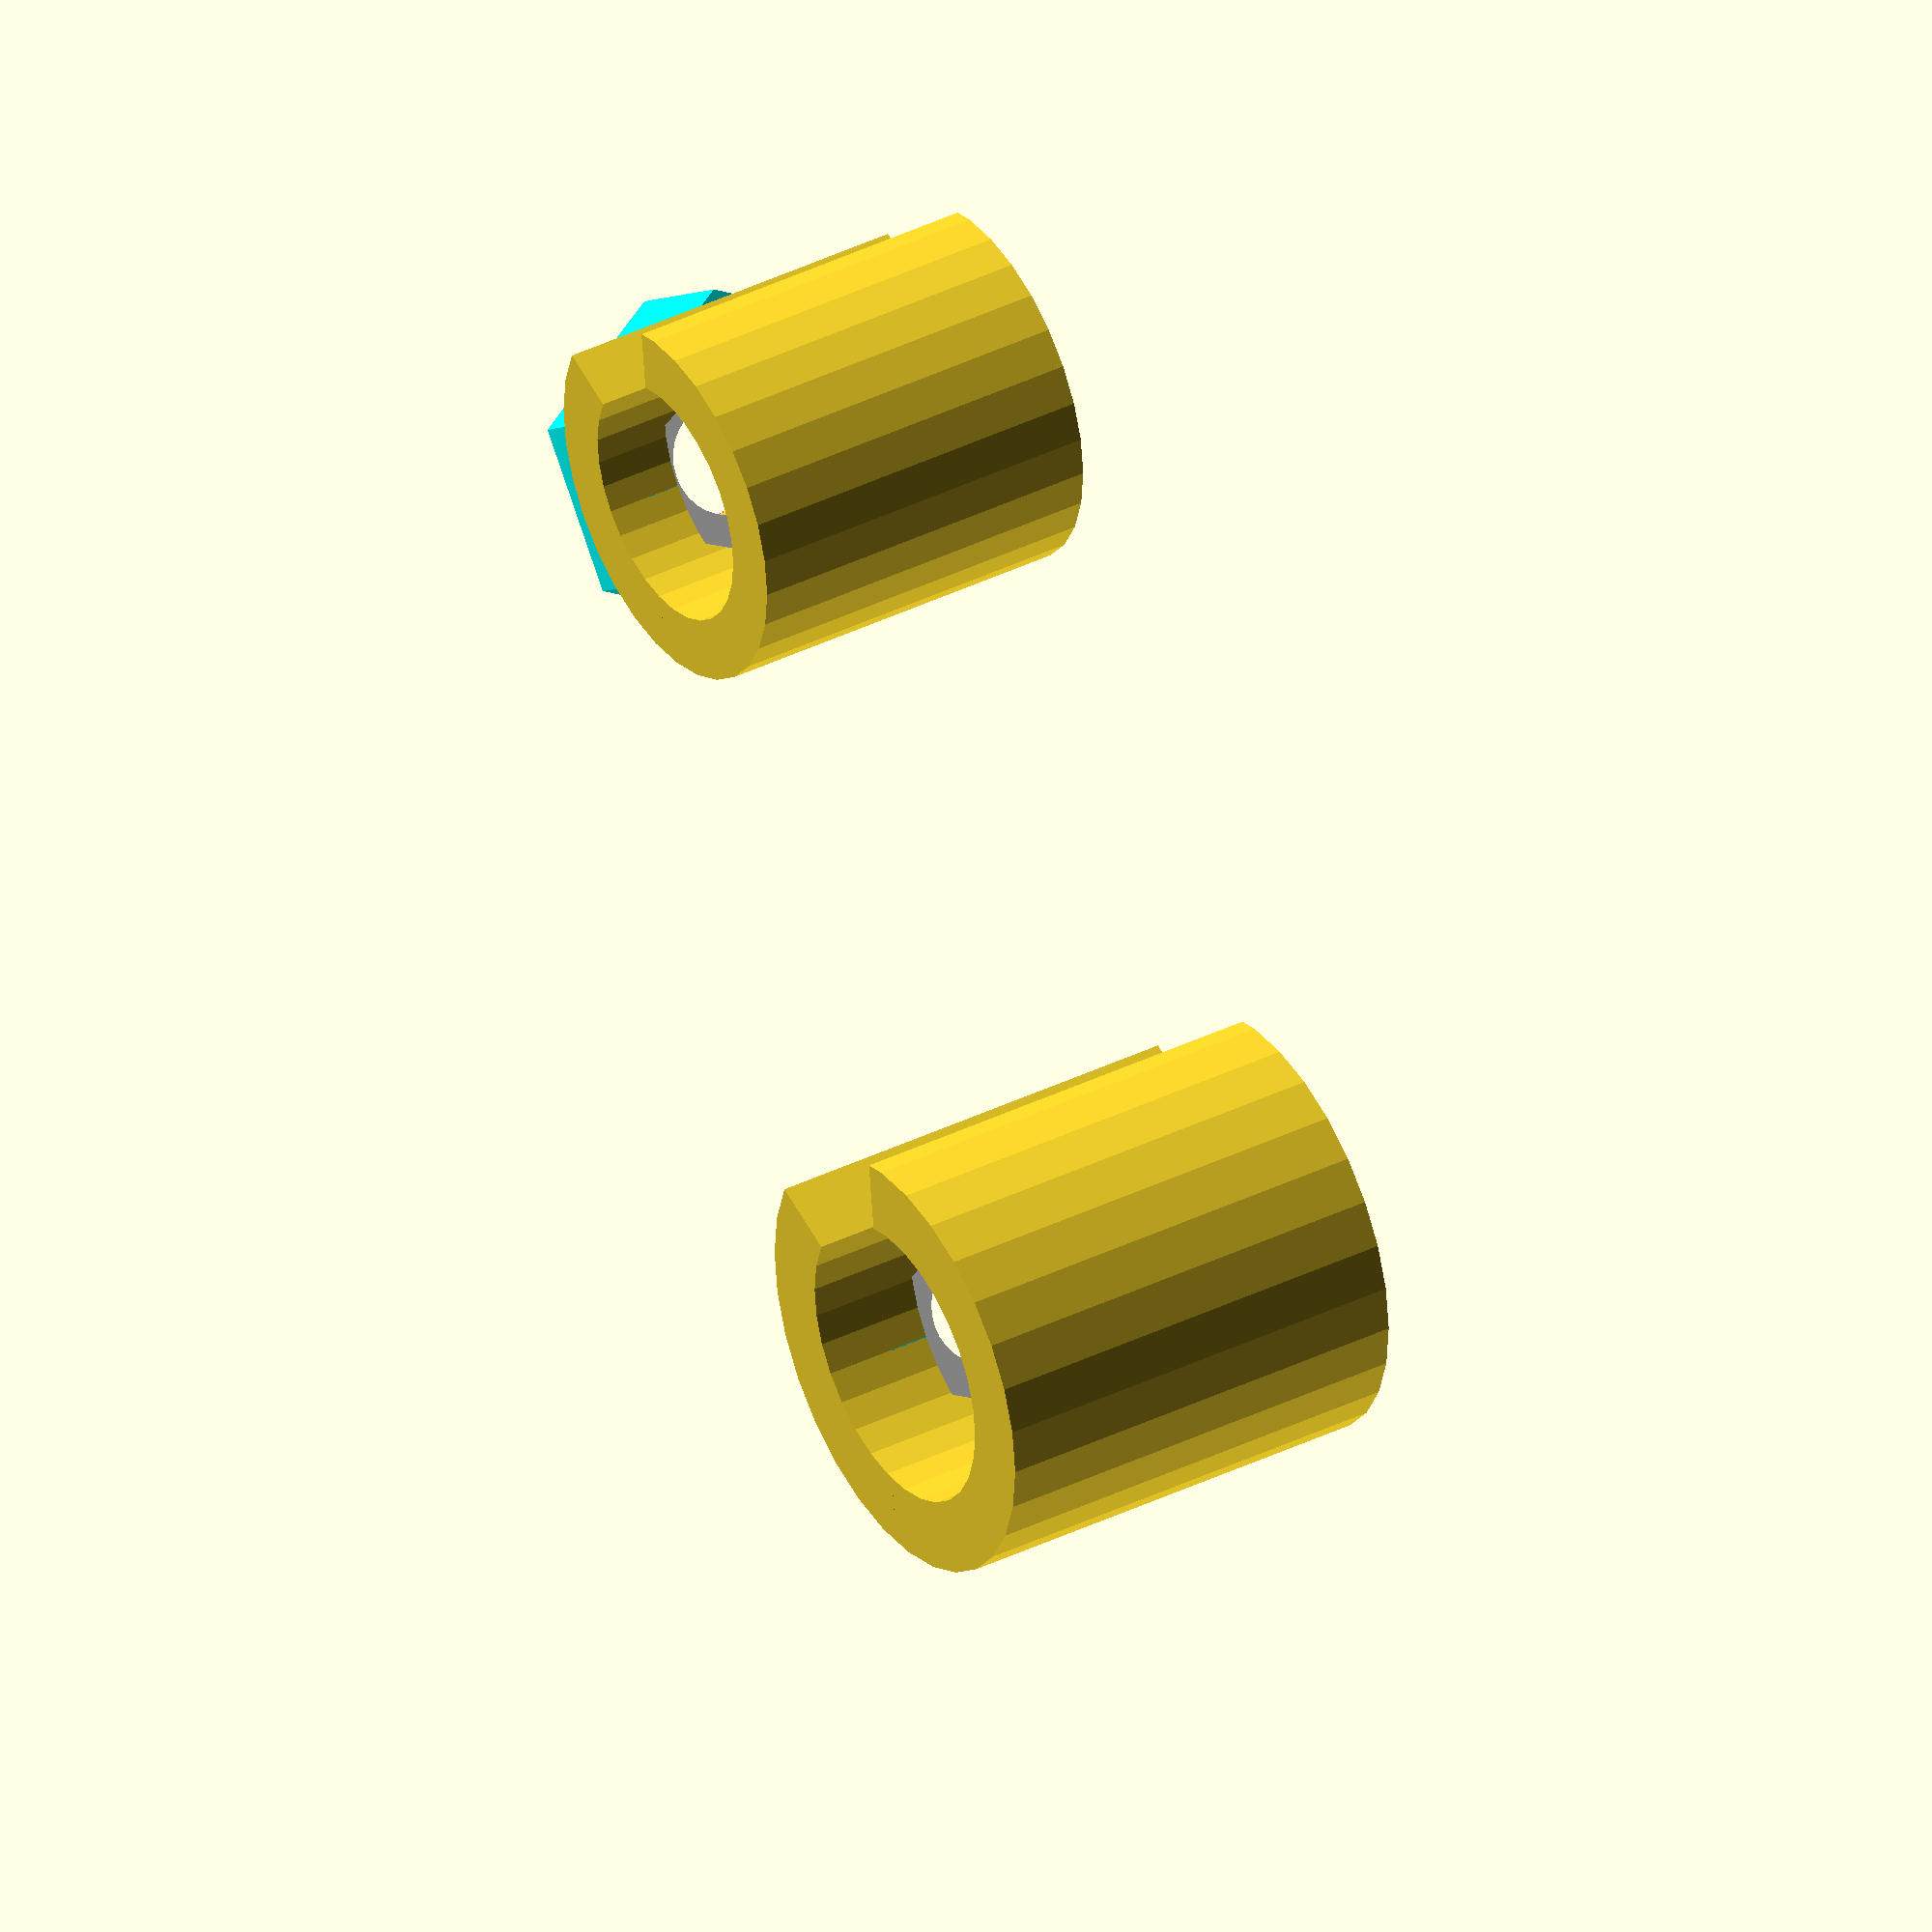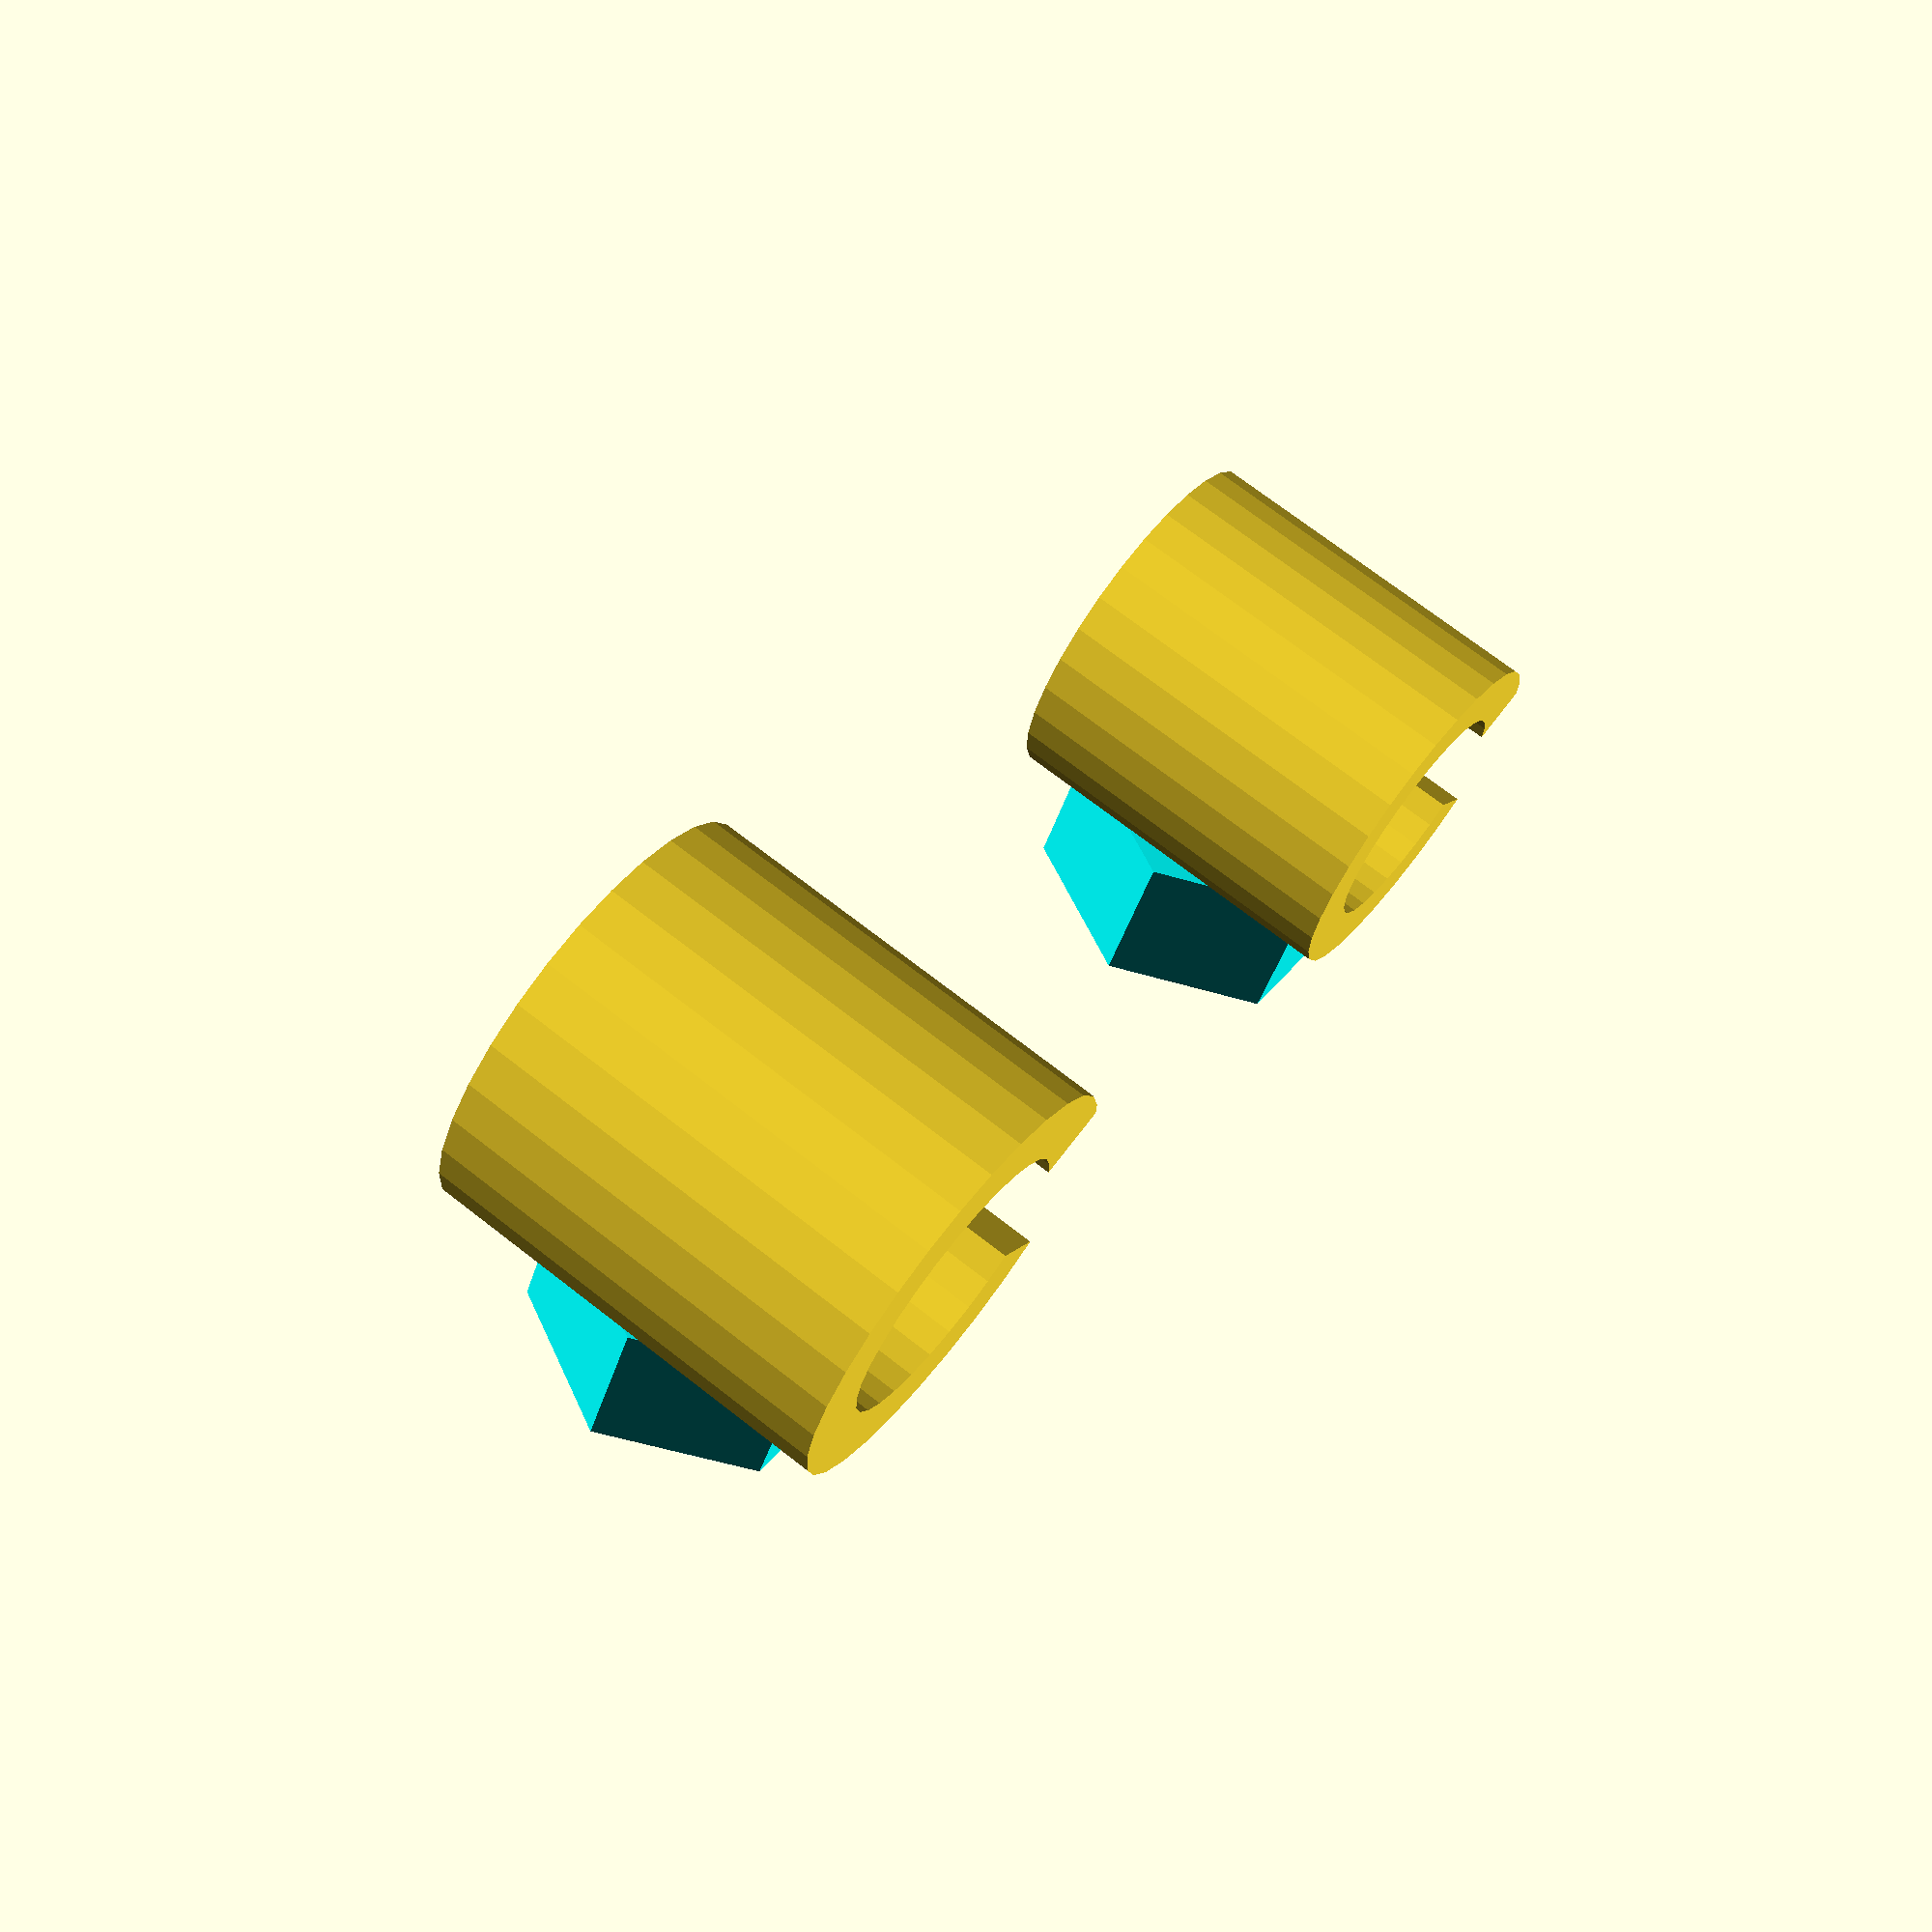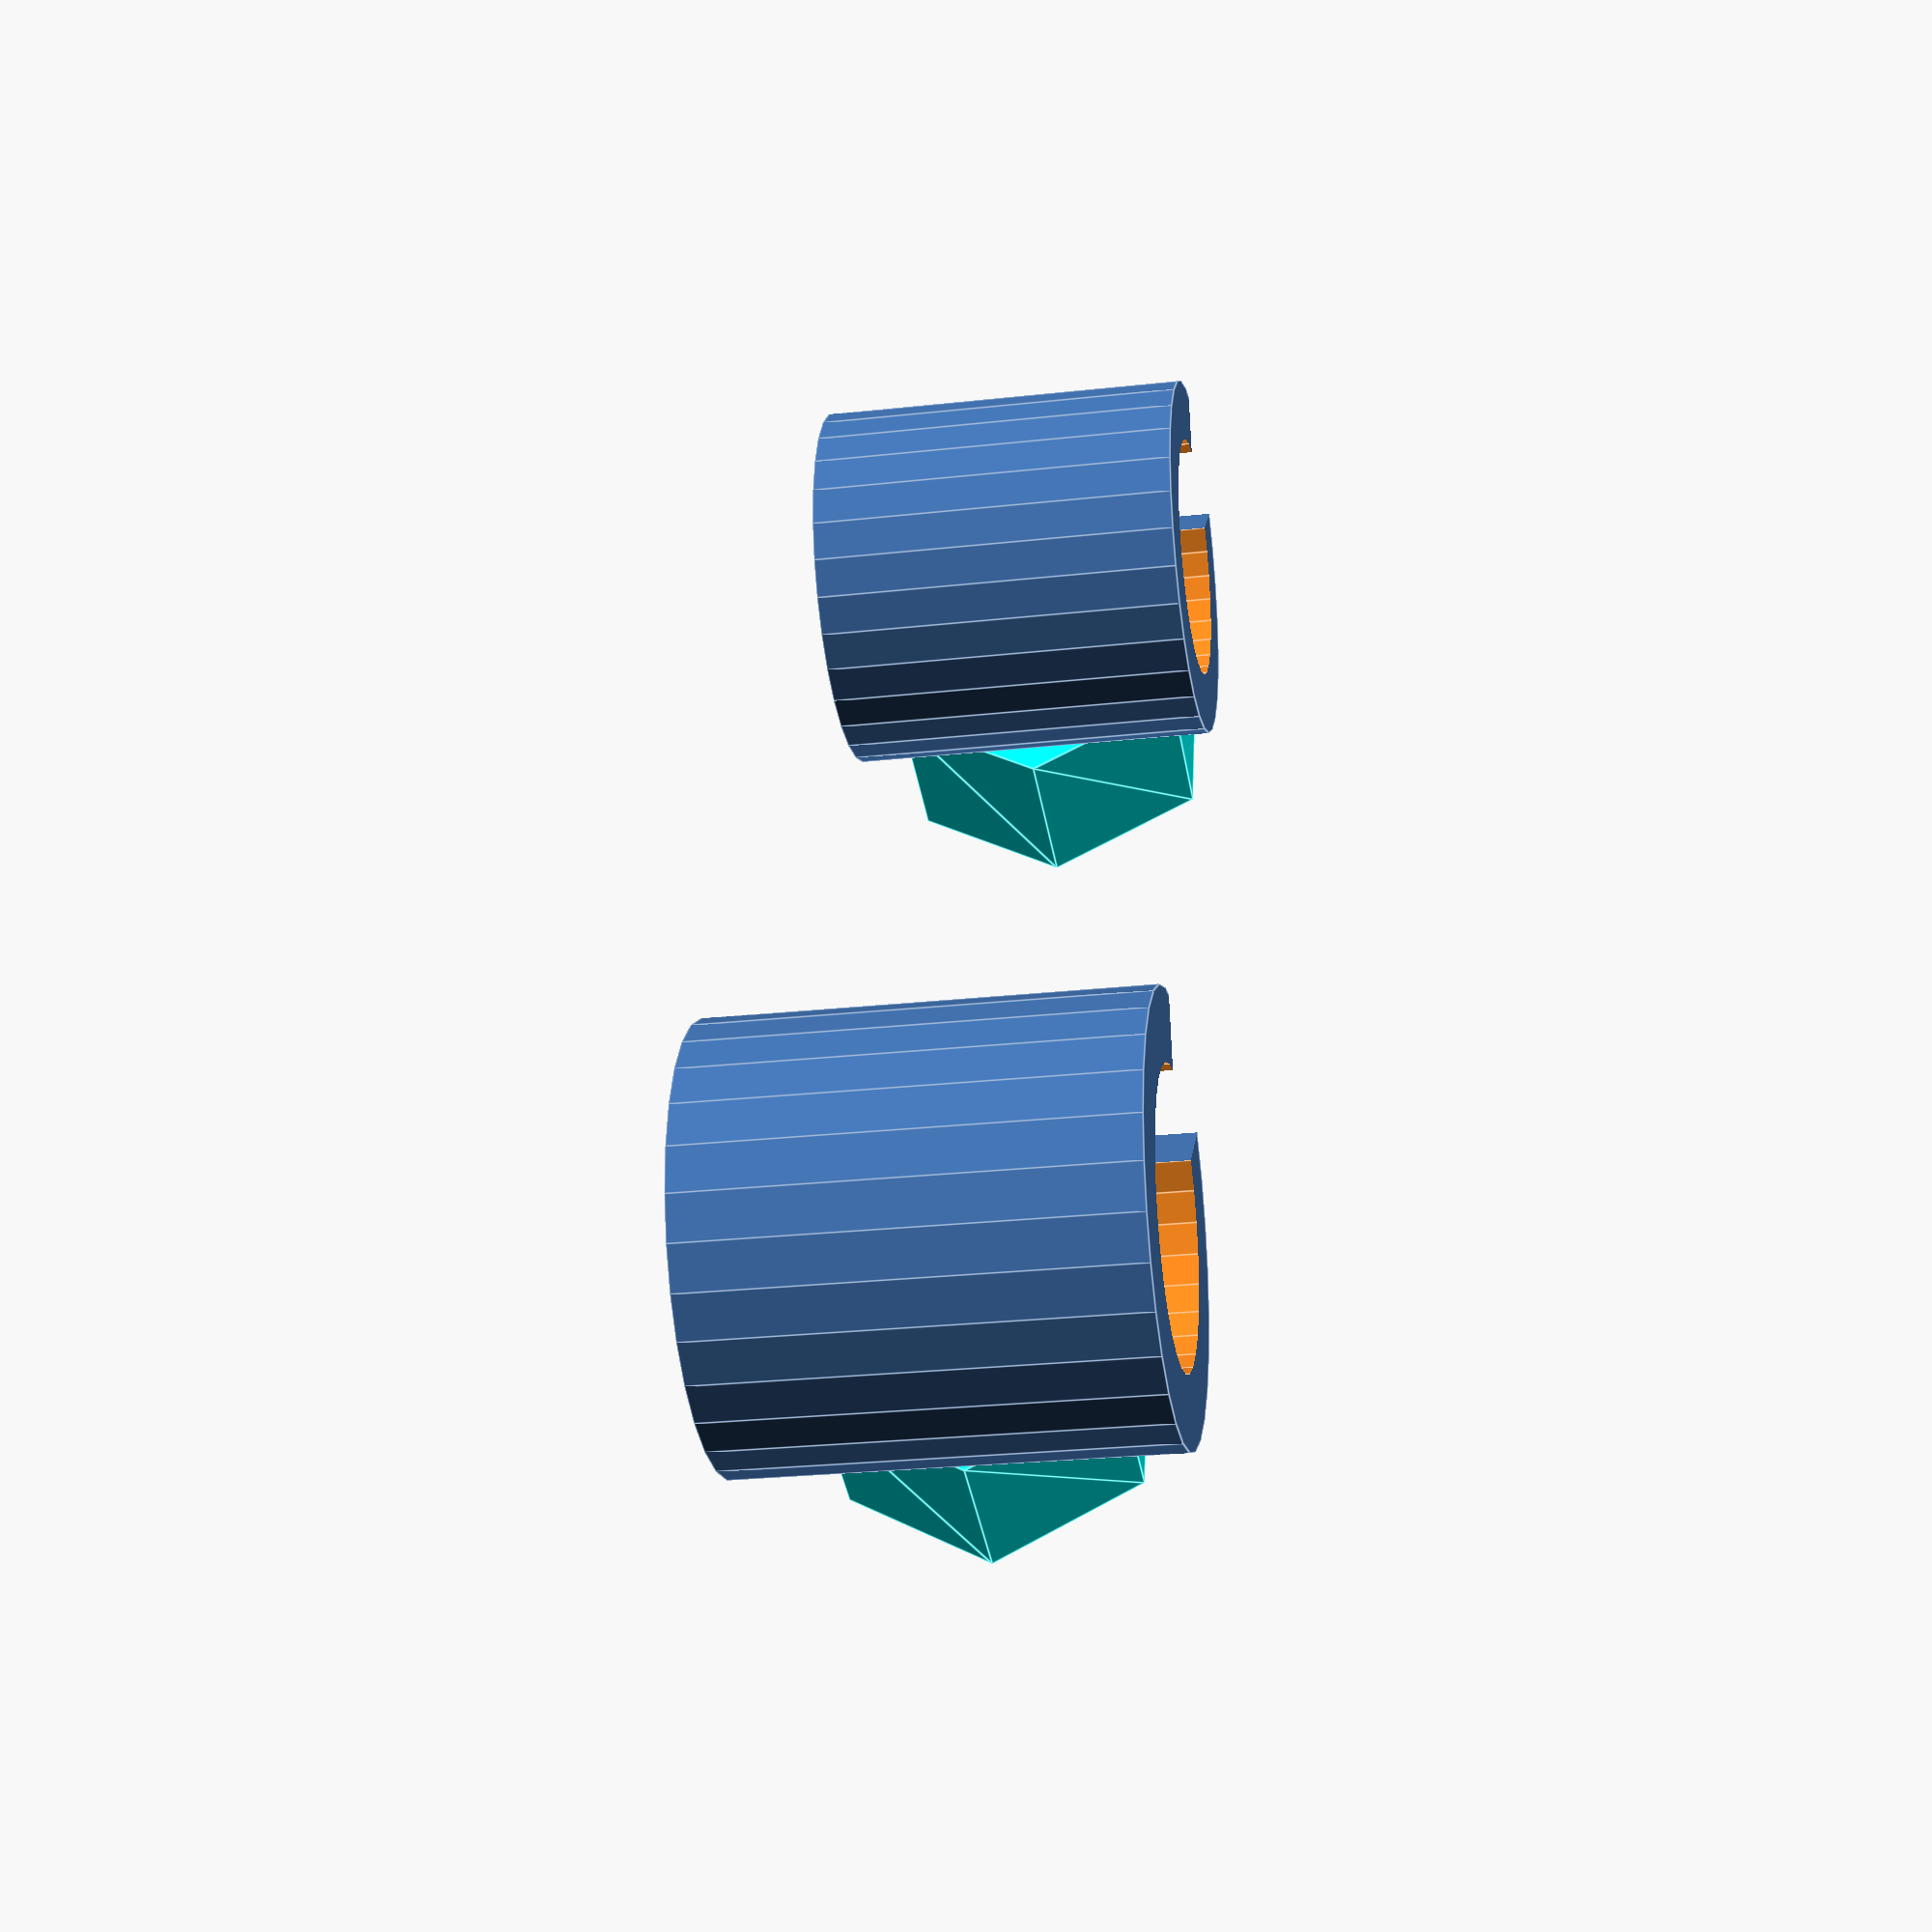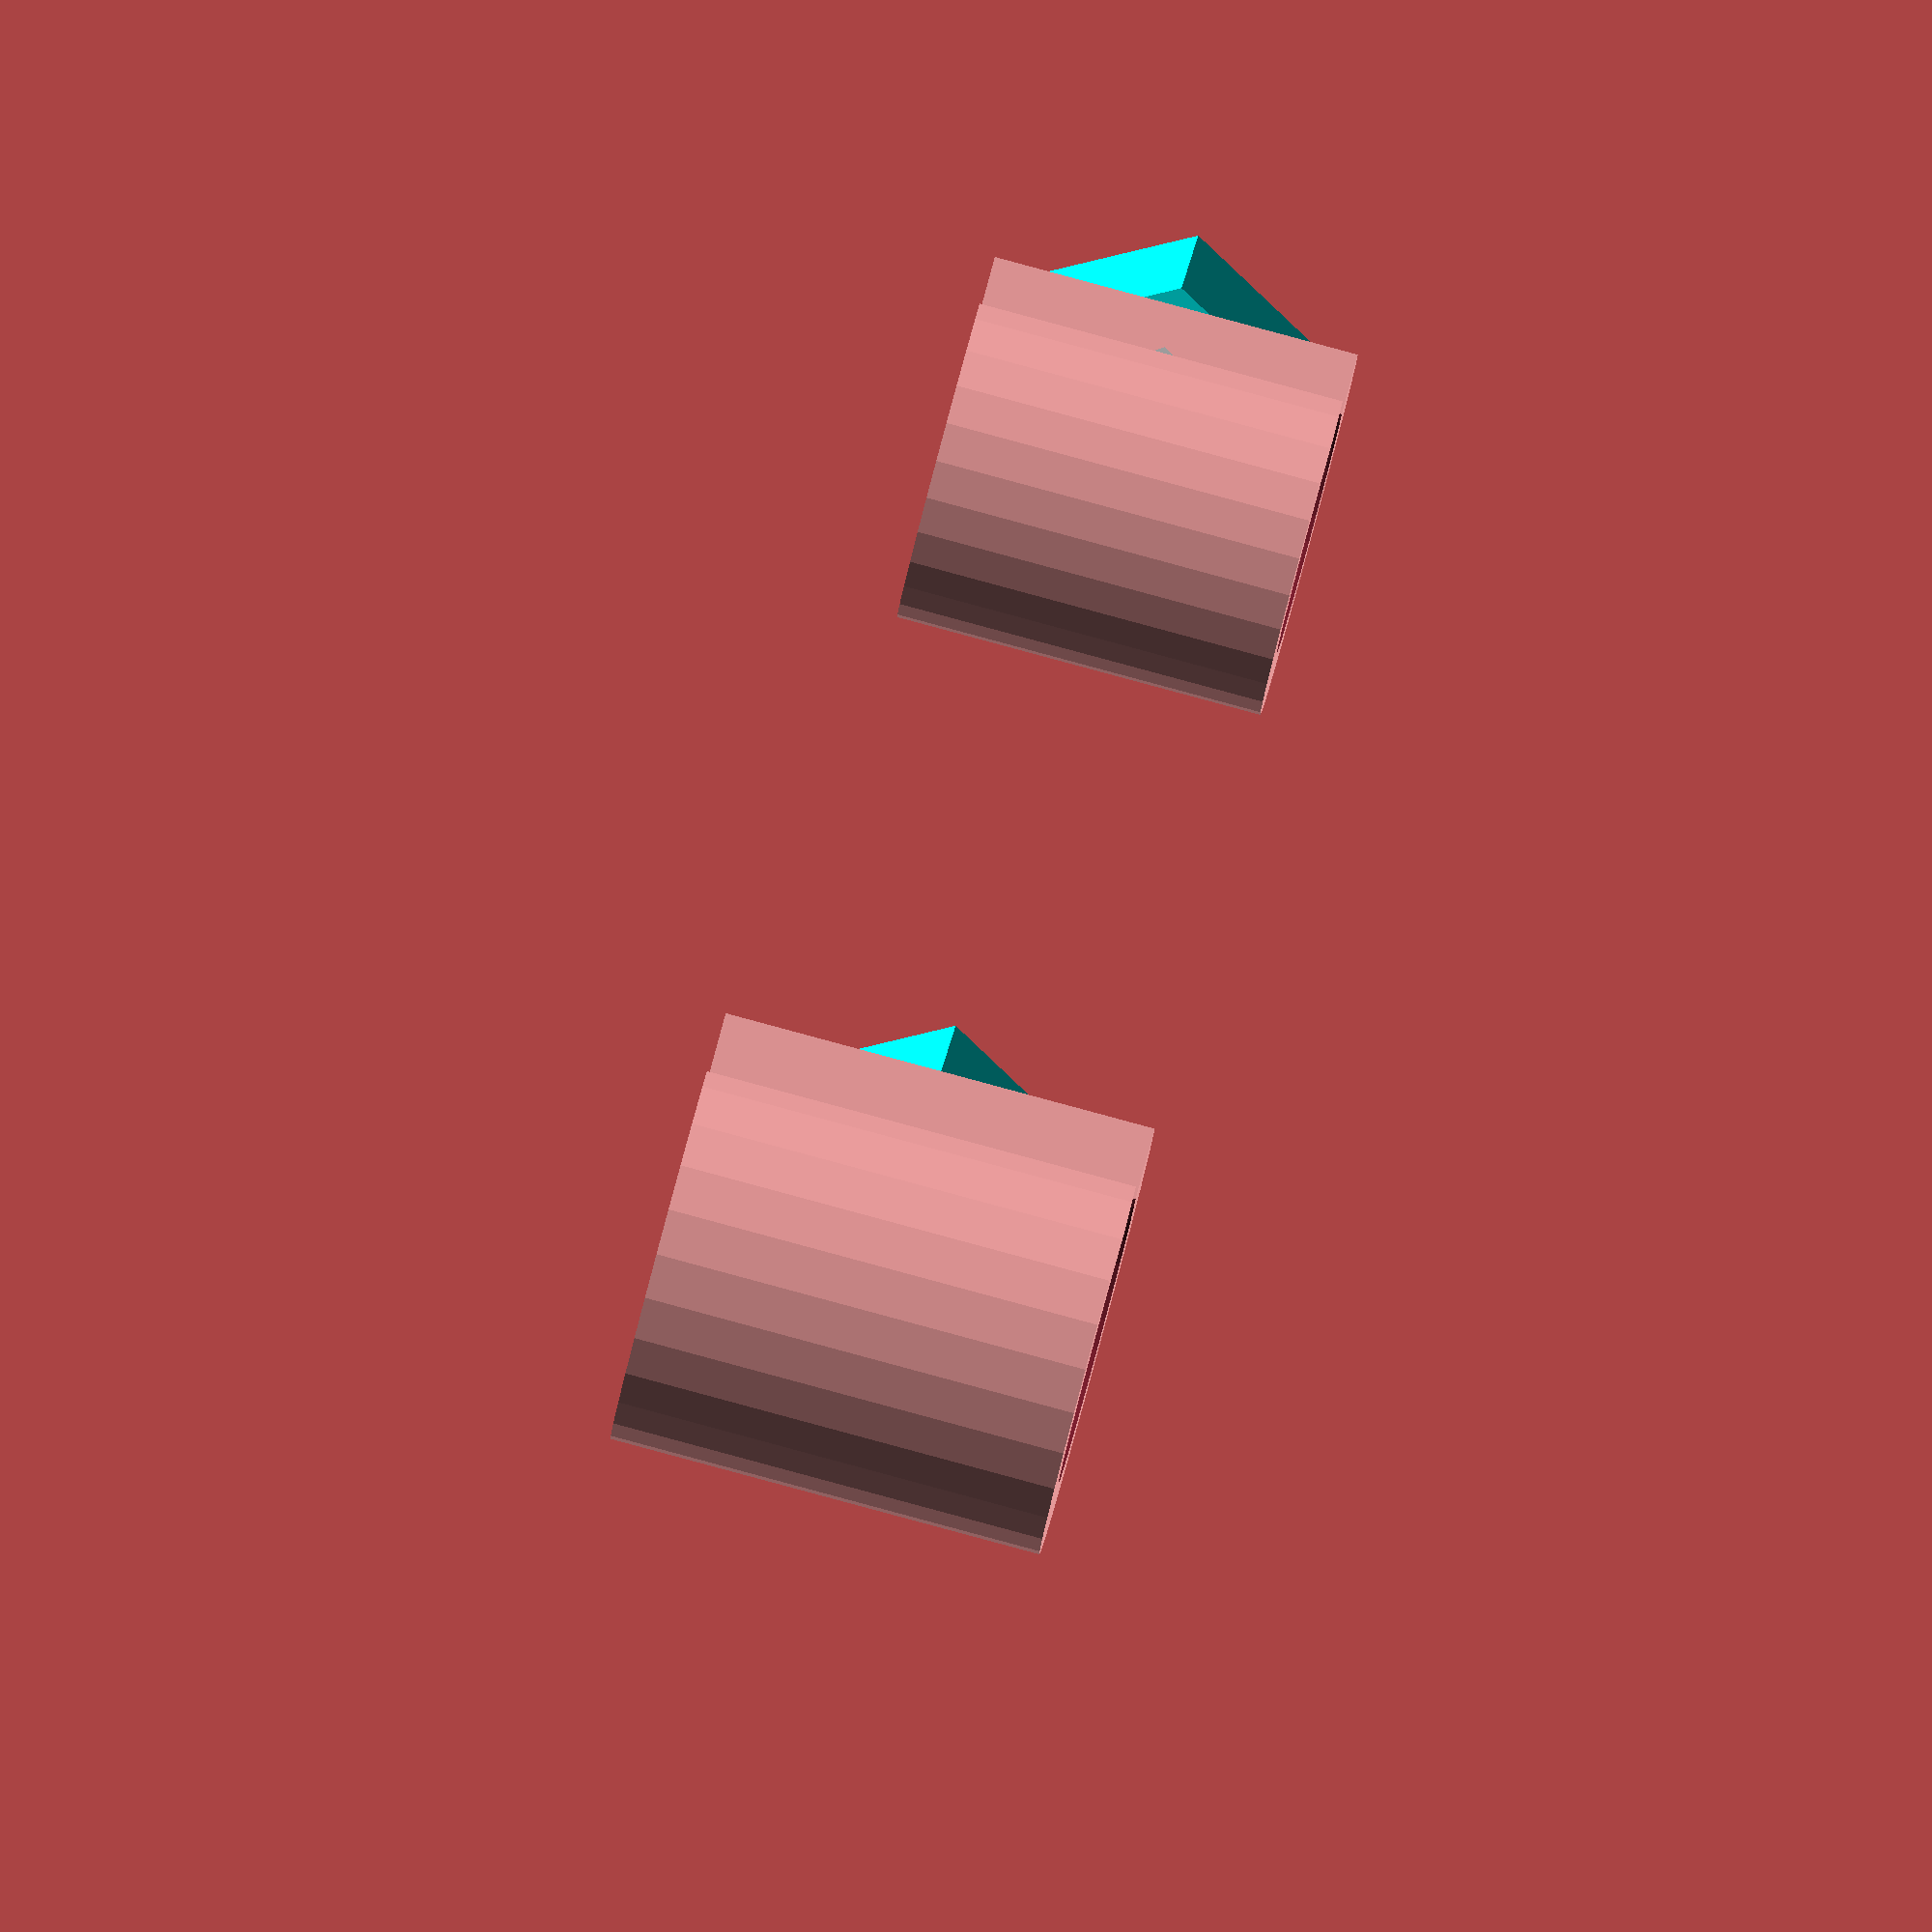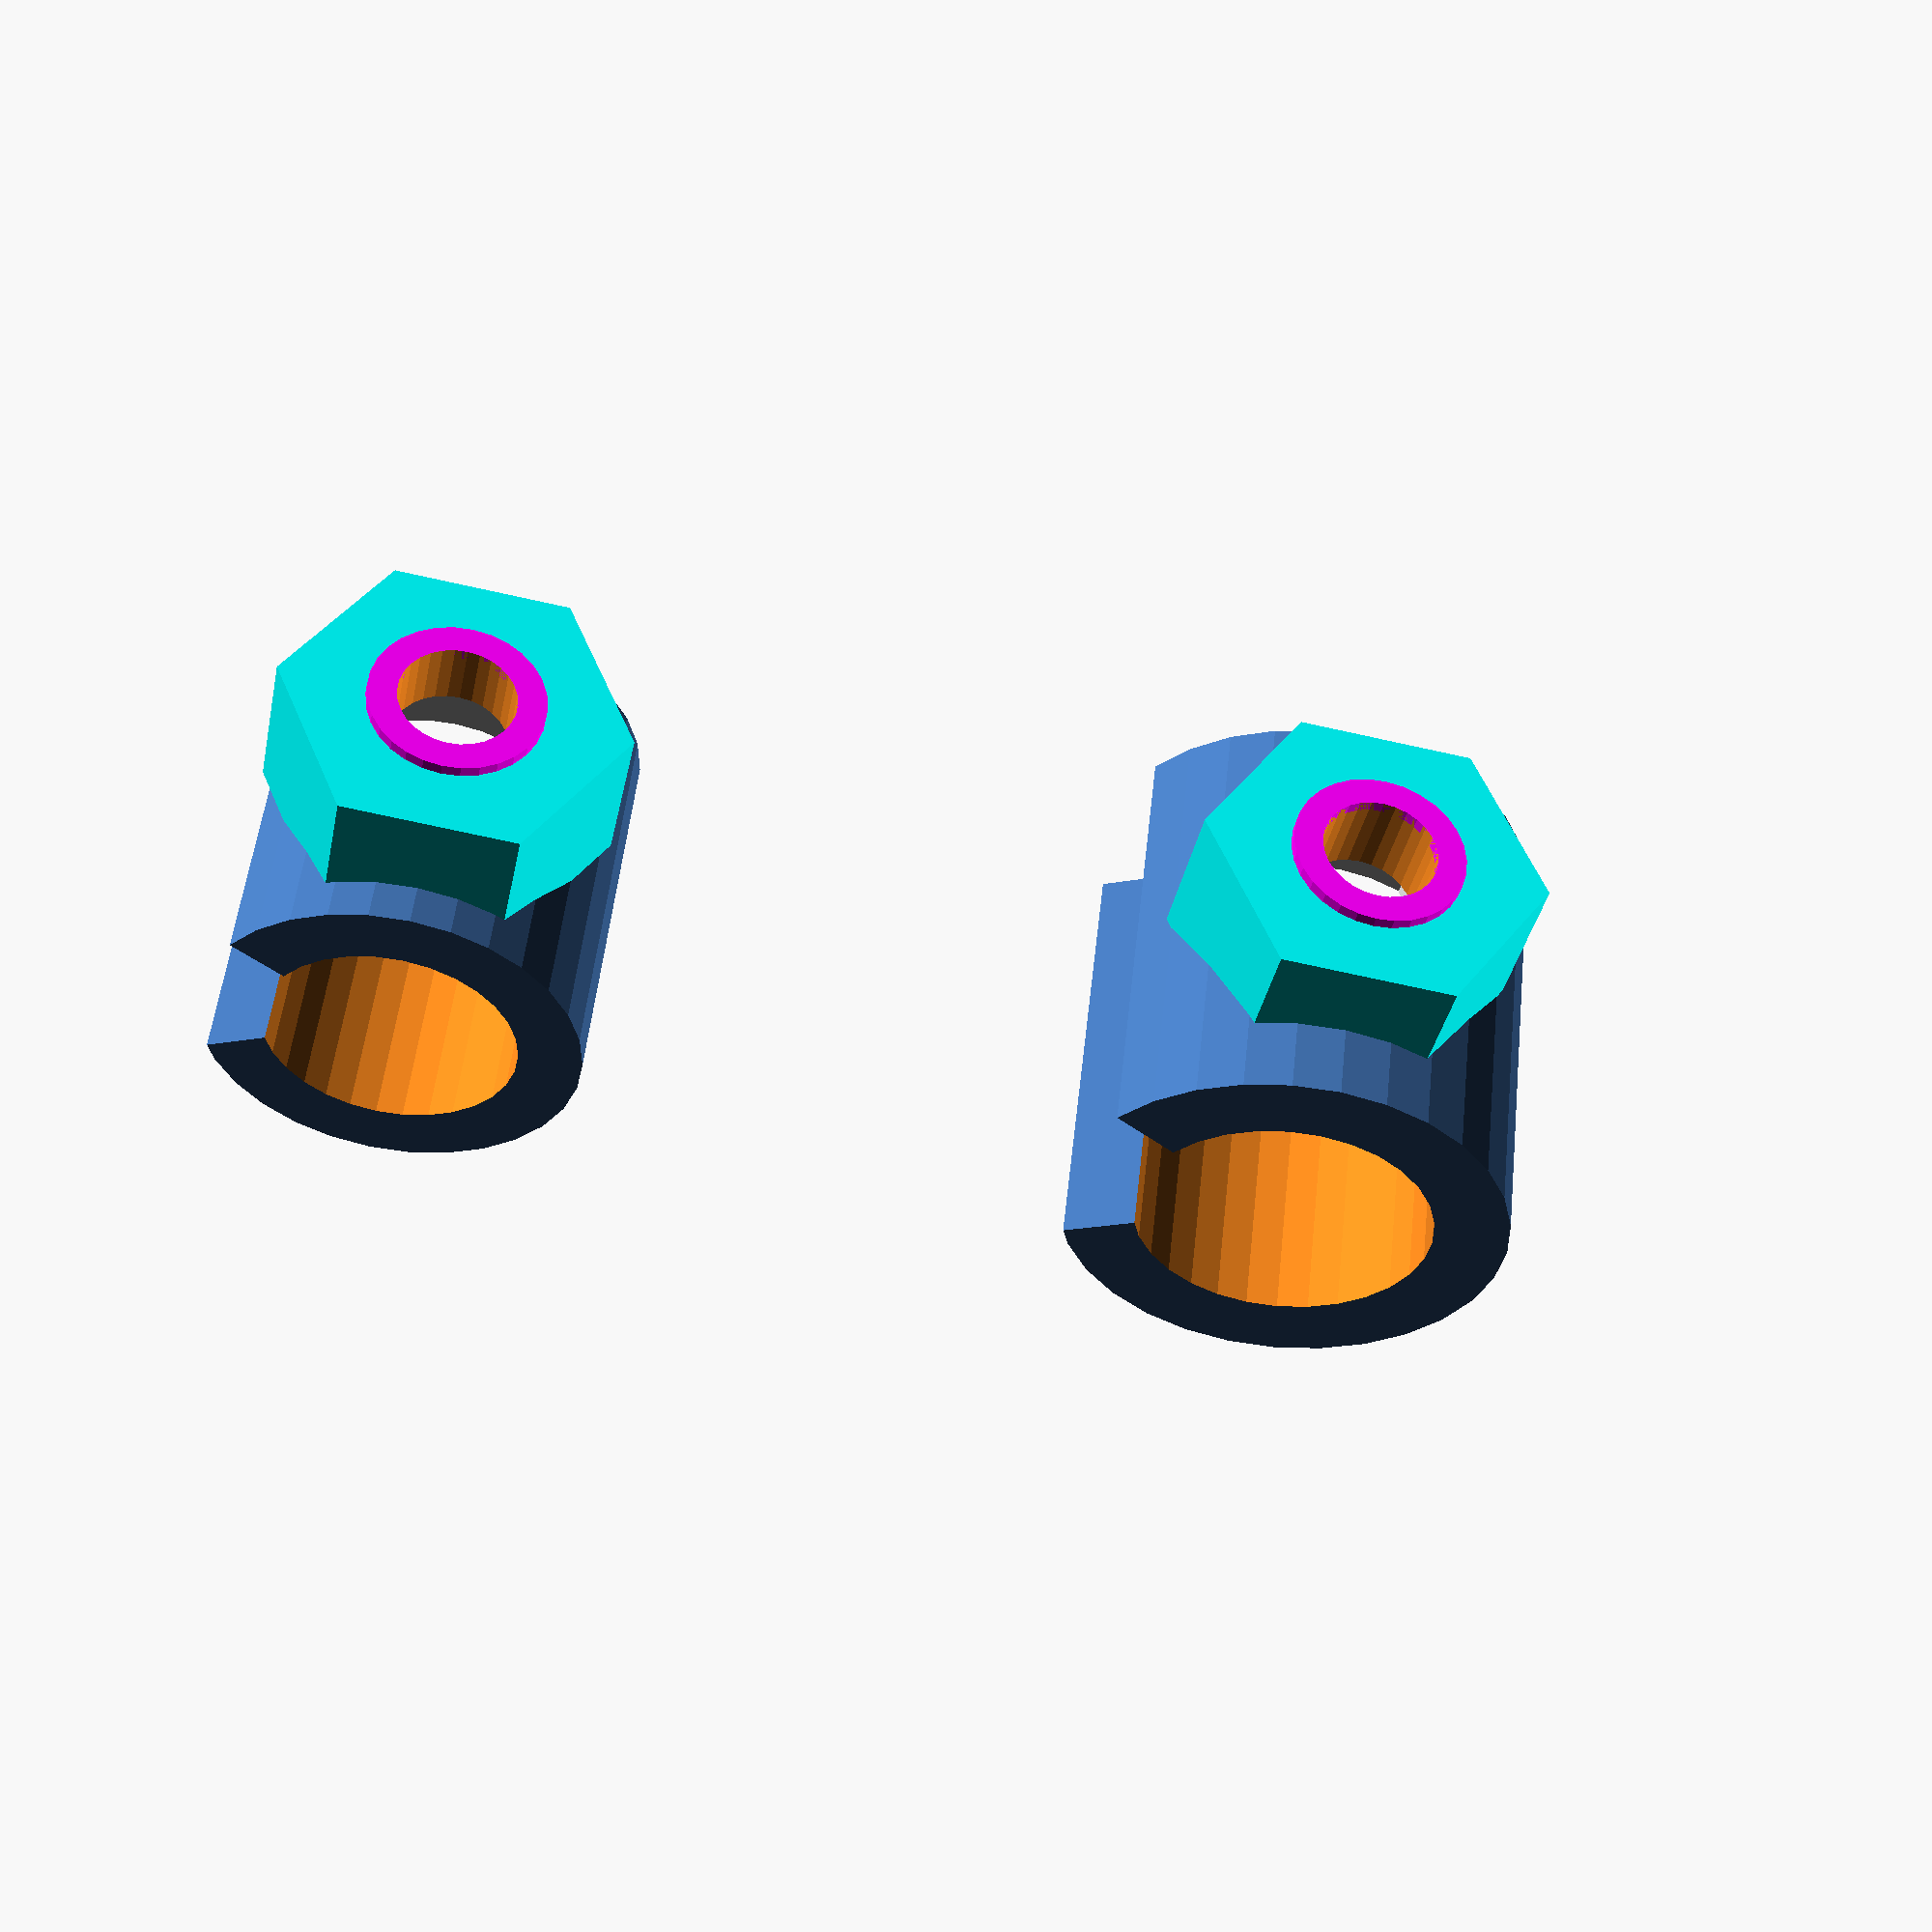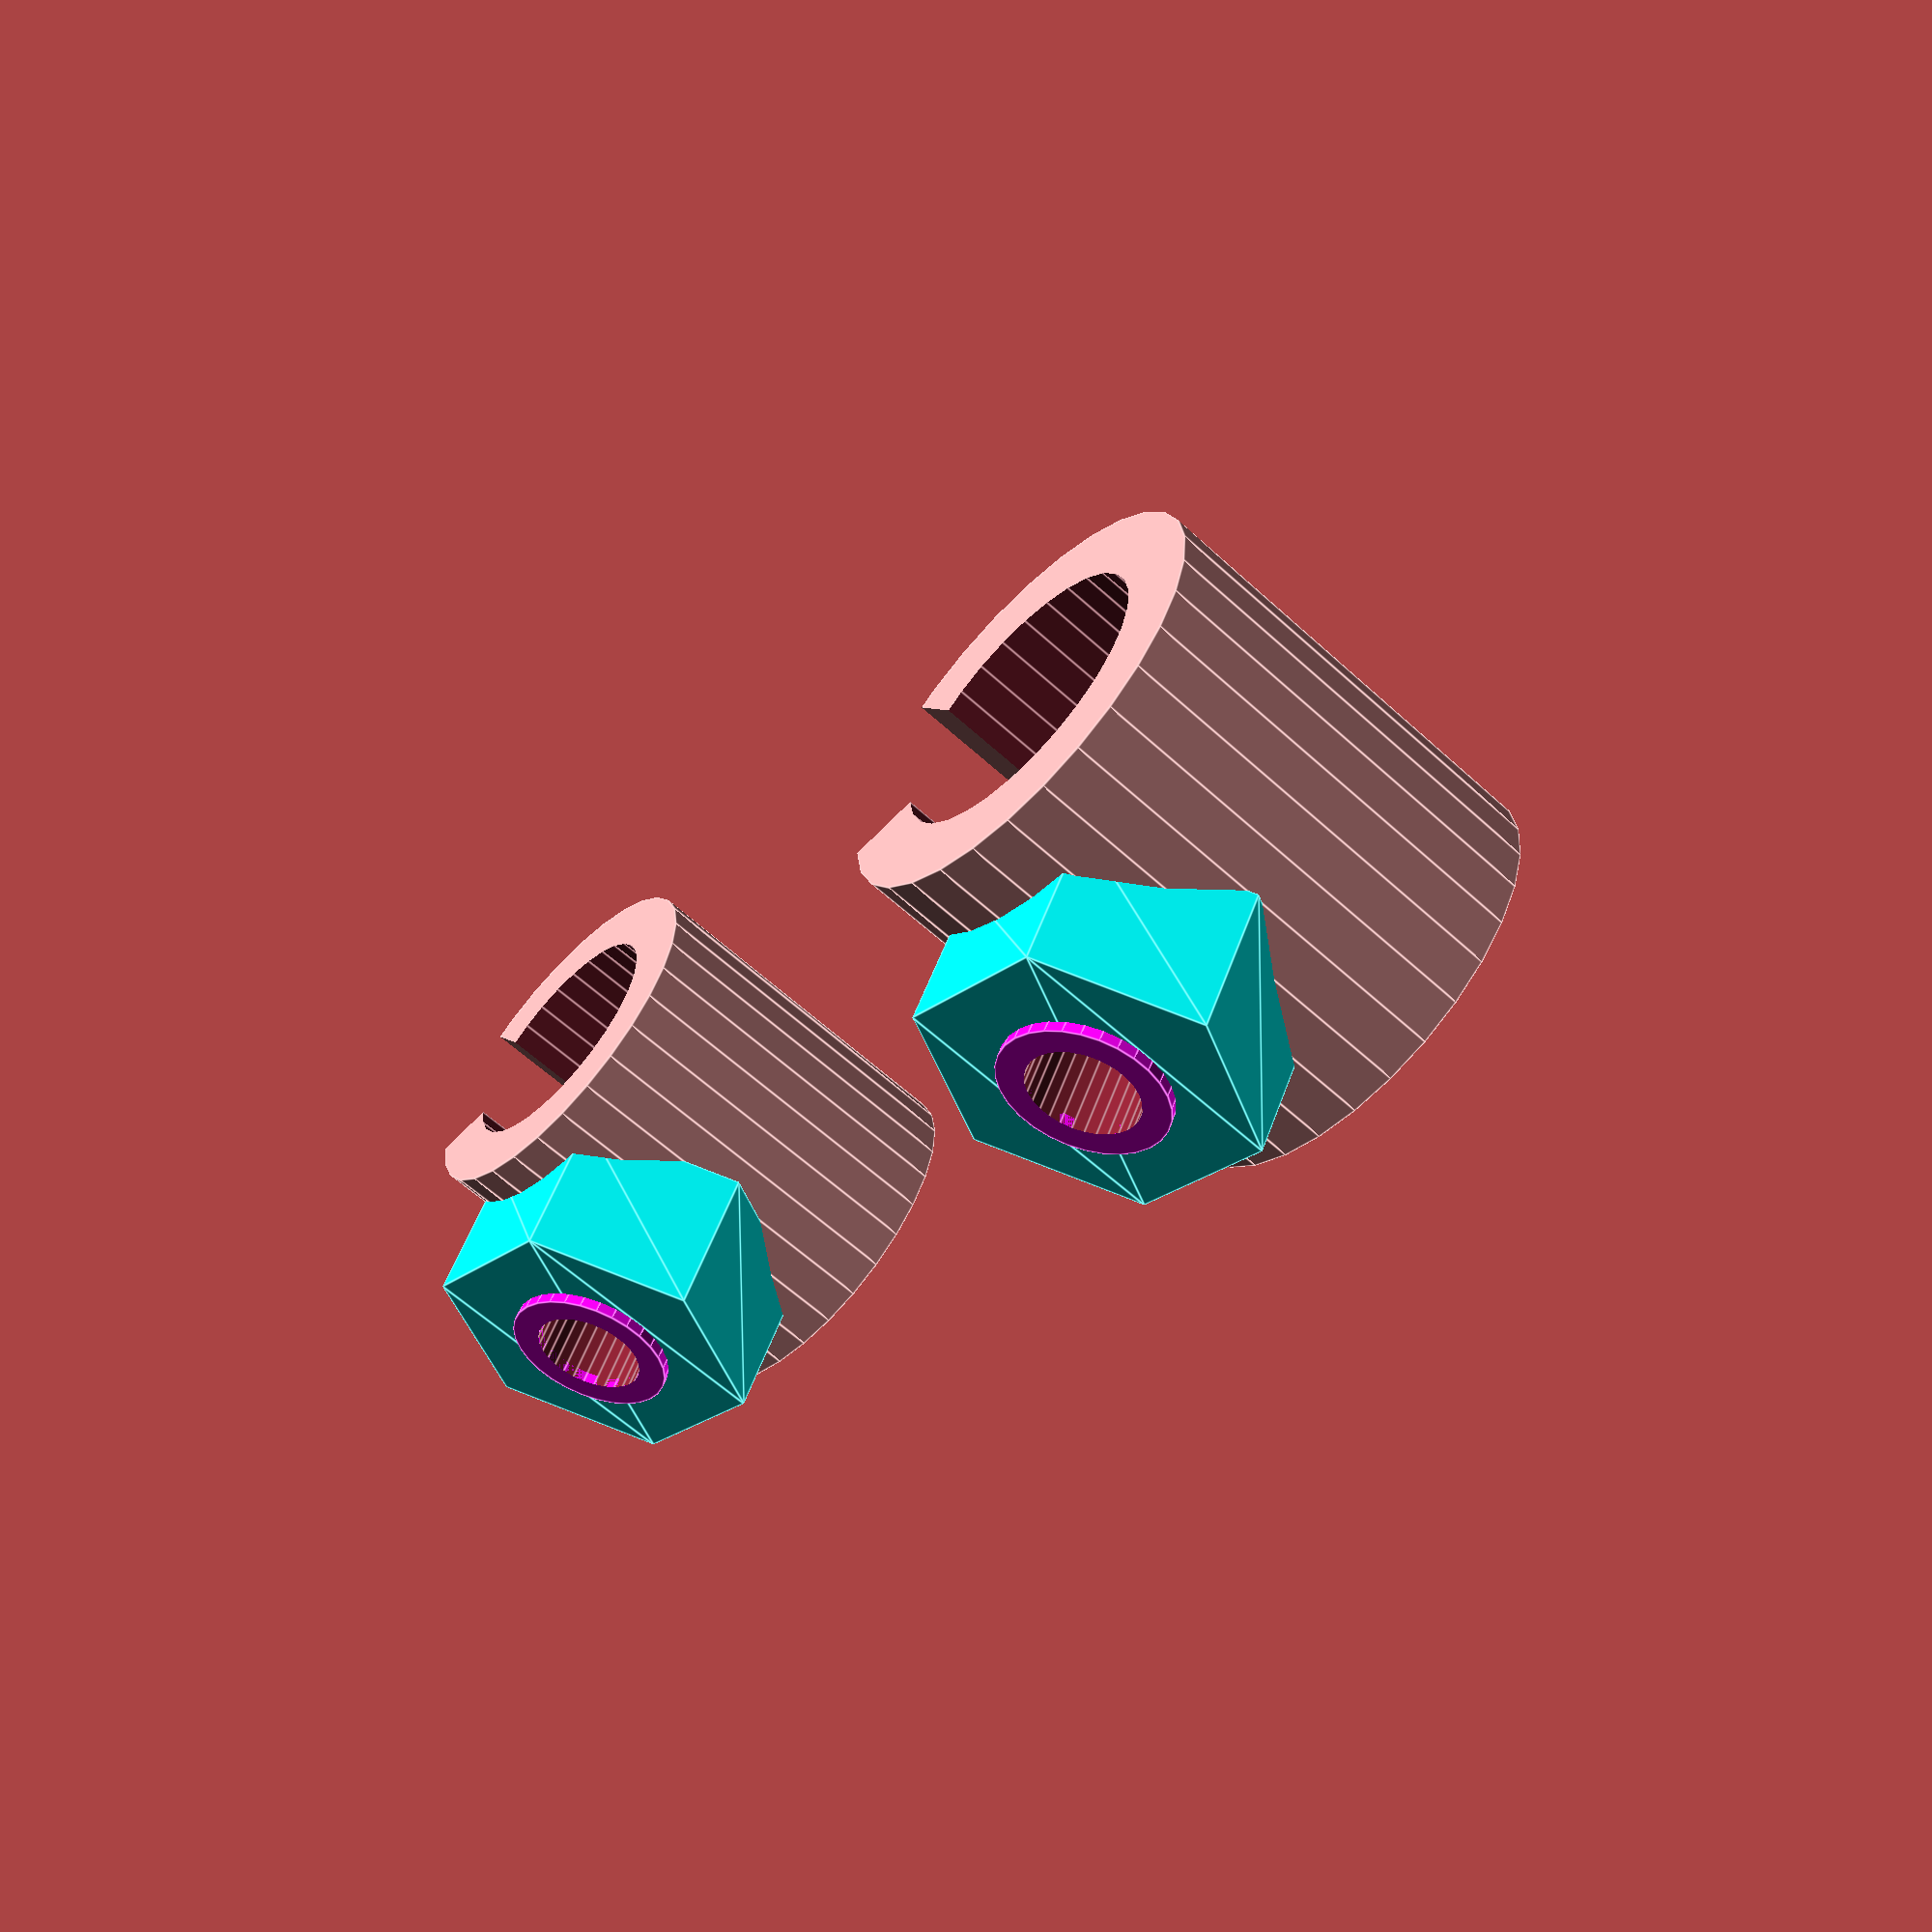
<openscad>
wall            =  2;
screw_diam      =  5;
nut_height      =  5;
nut_diam        = 11;
nut_radius      =  0.5 * nut_diam;
rod_wide_diam   = 13;
rod_narrow_diam = 11;
$fn             = 30;

module hexagon(radius) {
    polygon(
        points = [
            [radius * sin(0*60), radius * cos(0*60)],
            [radius * sin(1*60), radius * cos(1*60)],
            [radius * sin(2*60), radius * cos(2*60)],
            [radius * sin(3*60), radius * cos(3*60)],
            [radius * sin(4*60), radius * cos(4*60)],
            [radius * sin(5*60), radius * cos(5*60)]
        ]
    );
}

module nut(radius, height) {
    linear_extrude(height) {
        hexagon(radius);
    };
}

module wedge( diameter ) {
    rotate([ 0, 0, -120])
    difference() {
        translate([0, 0, -1])
        cylinder( d = 1.5 * diameter+2, h = 1.5*diameter+2);
    
        rotate([0, 0, 60])
        translate([-diameter-1, 0, -2])
        cube([2*diameter+2, diameter+2, 1.5*diameter+4]);
    
        rotate([0, 0, 0])
        translate([-diameter-1, -diameter-1, -2])
        cube([2*diameter+2, diameter+2, 1.5*diameter+4]);
    }
}

module tube( diameter ) {
    difference() {
        cylinder(d = 1.5*diameter, h = 1.5*diameter);
        translate([0, 0, -1])
        cylinder( d = diameter, h = 1.5*diameter + 2);
    }
}

module rod_attachment( diameter ) {
    difference() {
        tube( diameter );
        wedge( diameter );
    }
    
    translate([0.5*diameter, 0, 0.75*diameter]) 
    rotate([0, 90, 0])
    color([1, 0, 1])
    tube( screw_diam );
    
    color([0, 1, 1])
    translate([0.5*diameter, 0, 0.75*diameter])
    rotate([0, 90, 0])
    nut( nut_radius+wall, nut_height+wall );
}


module rod() {
    rotate([0, 90, 0])
    cylinder(d = screw_diam, h = 10*screw_diam);
}

module narrow_rod_attachment() {
   difference() {
        rod_attachment( diameter = rod_narrow_diam );
        translate([ 0, 0, 0.75*rod_narrow_diam ])
        rod();
       
        color([1, 1, 1])
        translate([0, 0, 0.75*rod_narrow_diam ])
        rotate([0, 90, 0])
        nut(nut_radius, 2*nut_height);
    }
}

module wide_rod_attachment() {
    difference() {
        rod_attachment( diameter = rod_wide_diam );
        translate([ 0, 0, 0.75*rod_wide_diam ])
        rod();

        color([1, 1, 1])
        translate([0, 0, 0.75*rod_wide_diam ])
        rotate([0, 90, 0])
        nut(nut_radius, 2*nut_height);
    }
}

narrow_rod_attachment();

translate([0, 3*rod_wide_diam, 0]) wide_rod_attachment();
</openscad>
<views>
elev=323.3 azim=143.4 roll=57.2 proj=o view=solid
elev=109.1 azim=243.2 roll=52.0 proj=p view=solid
elev=204.9 azim=344.0 roll=79.7 proj=p view=edges
elev=273.6 azim=113.7 roll=105.1 proj=o view=solid
elev=128.1 azim=78.6 roll=353.9 proj=p view=wireframe
elev=60.5 azim=118.5 roll=46.8 proj=p view=edges
</views>
